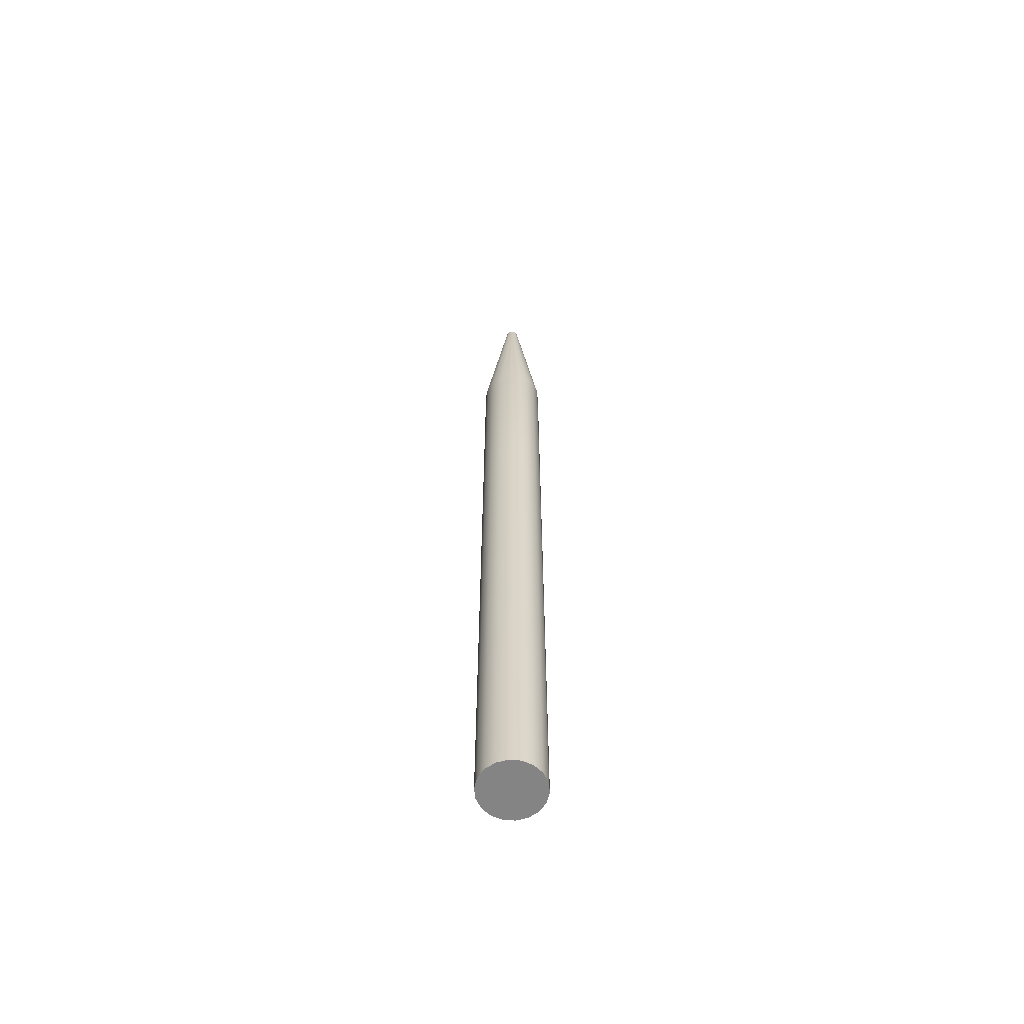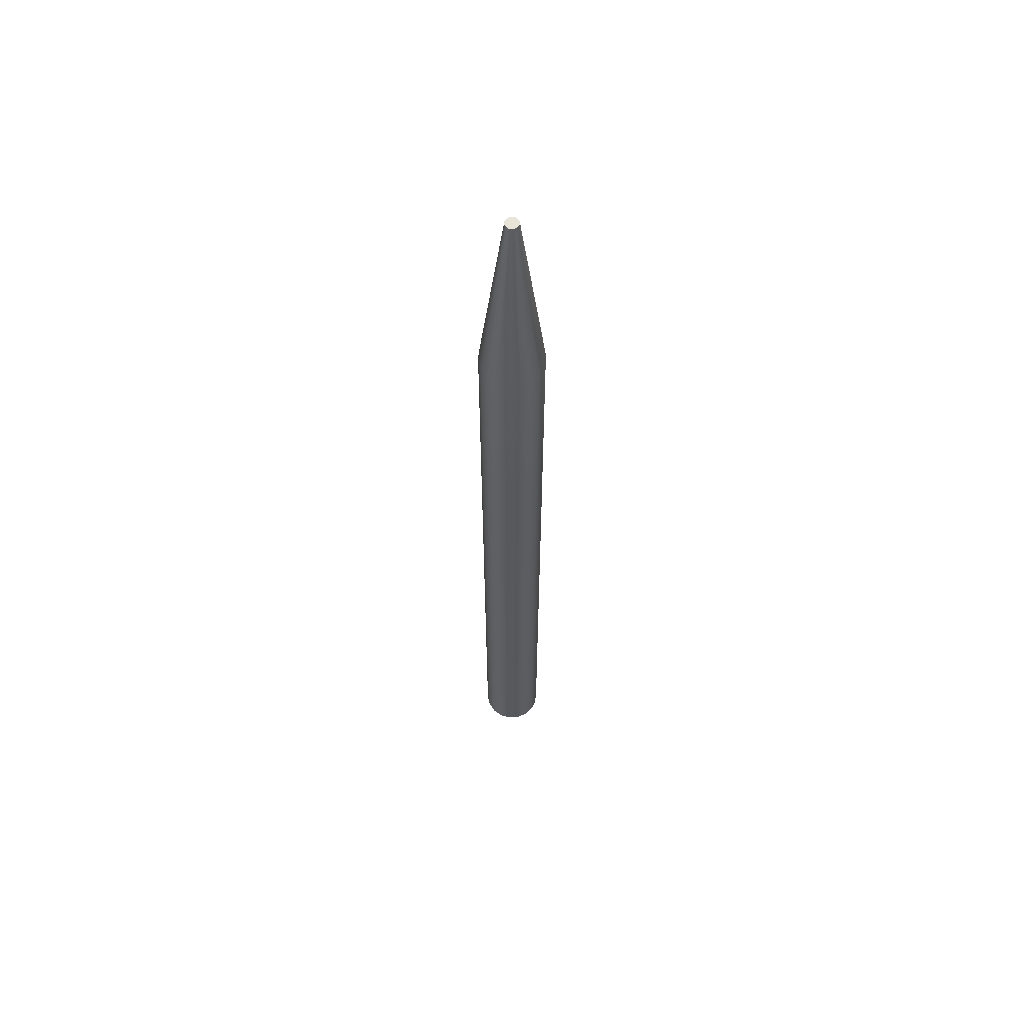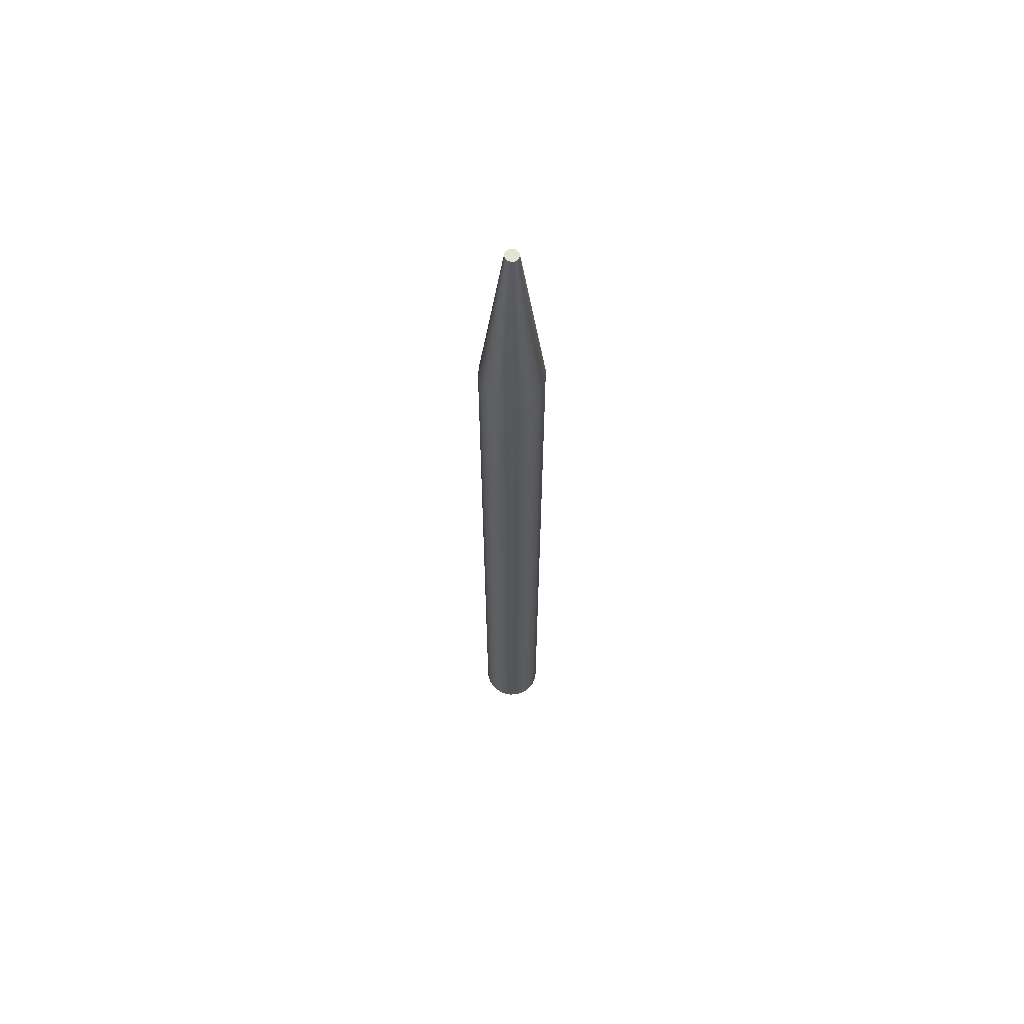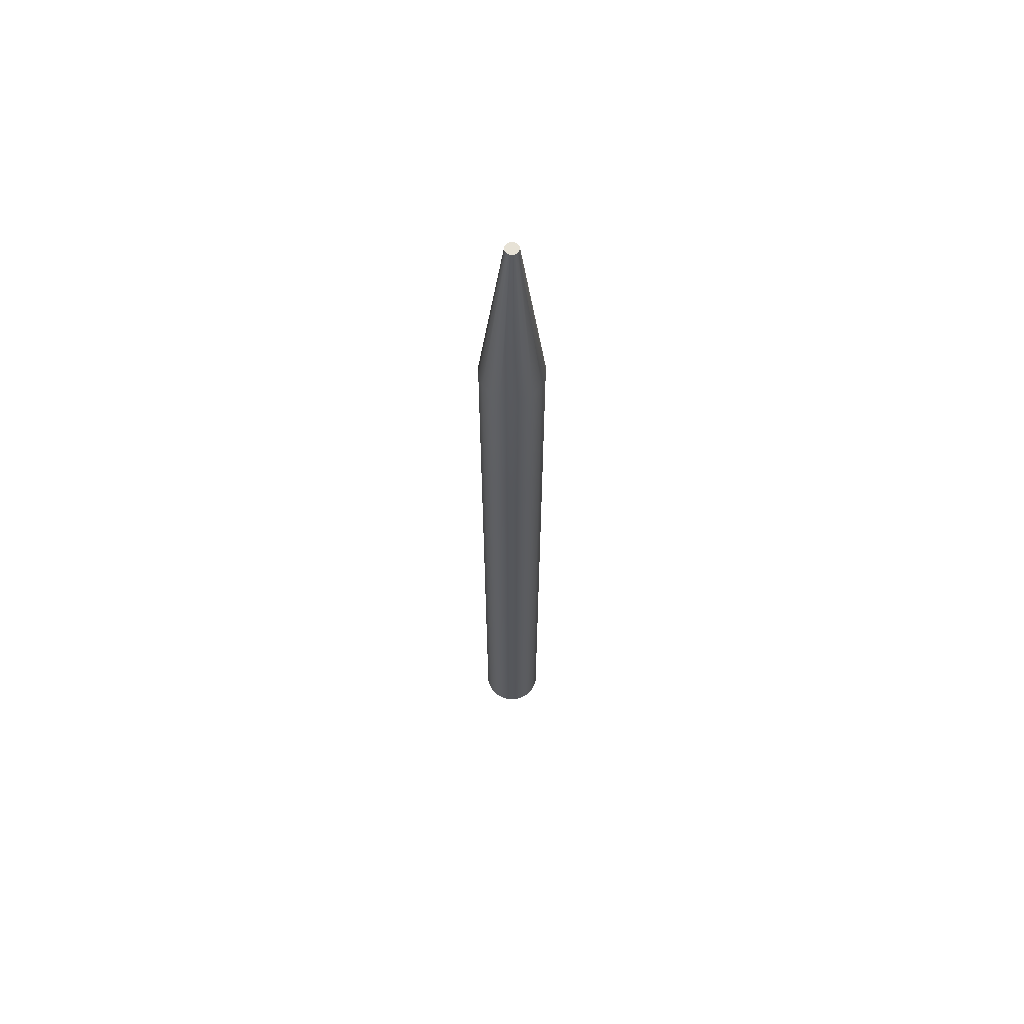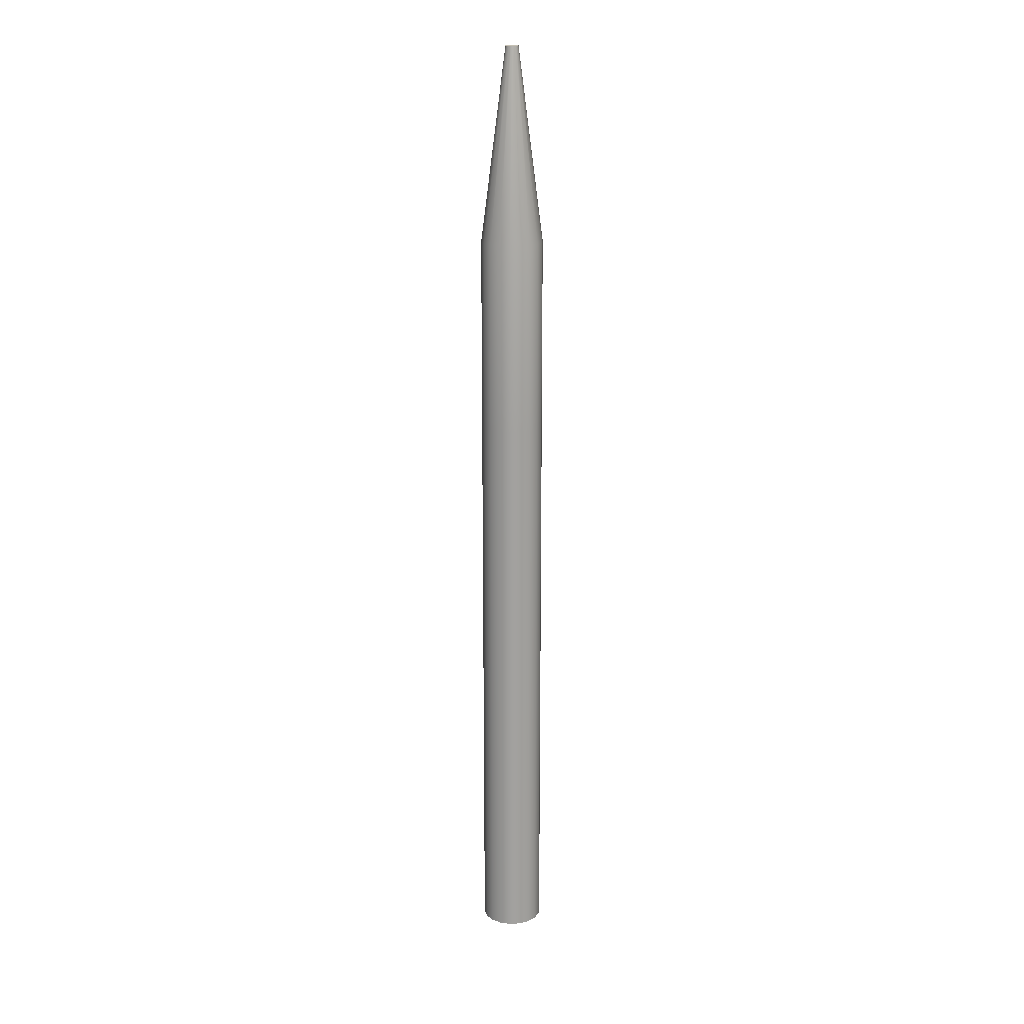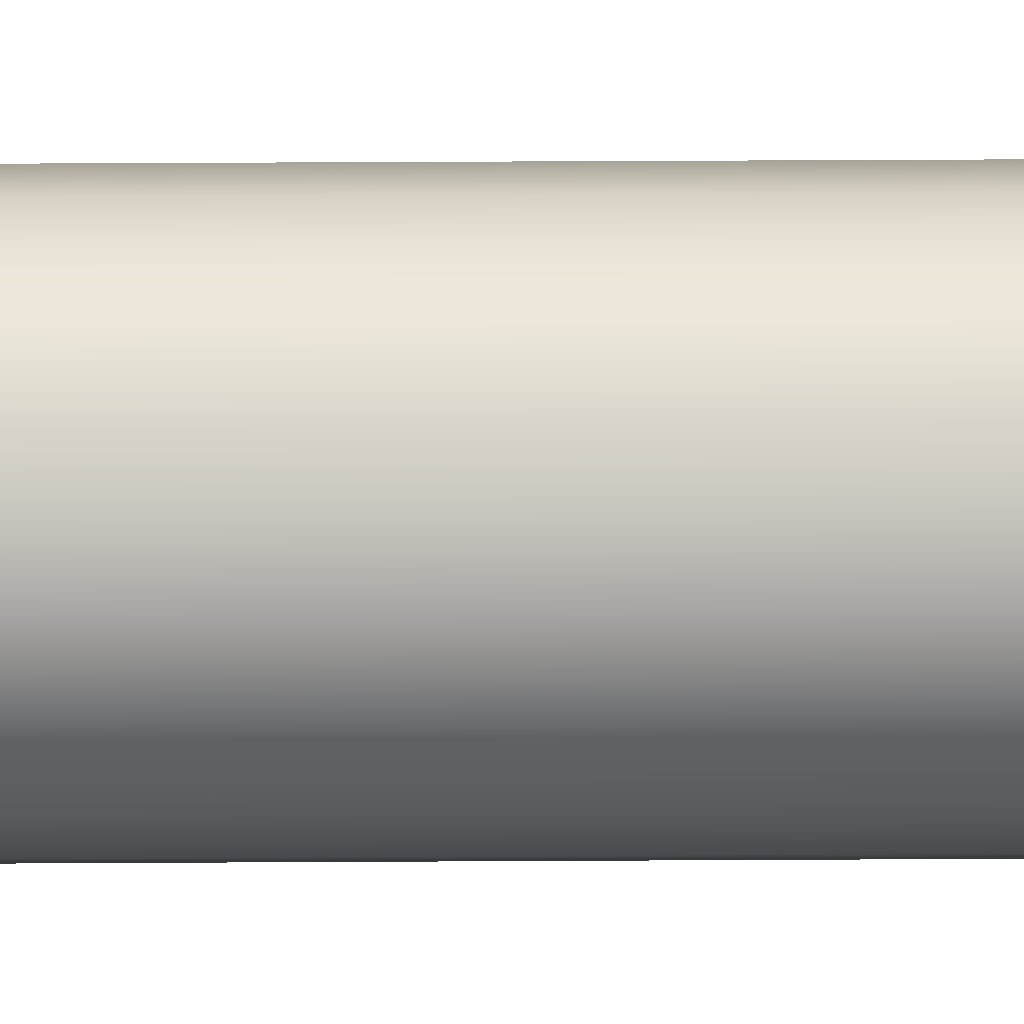
<metadata>
{"format":"obj","ext":"obj","renderer":"f3d","projection":"perspective","resolution":1024,"background":"white","views":[{"elev":-61.5,"azim":-4.1,"up":"+Y"},{"elev":60.2,"azim":156.9,"up":"+Y"},{"elev":64.1,"azim":-167.2,"up":"+Y"},{"elev":63.3,"azim":170.3,"up":"+Y"},{"elev":18.1,"azim":94.5,"up":"+Y"},{"elev":16.6,"azim":-90.9,"up":"+Z"}]}
</metadata>
<code>
o Cylinder001
v 0.0976 0 0
v 0.09171 0 -0.03338
v 0.07477 0 -0.06274
v 0.0488 0 -0.08452
v 0.01695 0 -0.09612
v -0.01695 0 -0.09612
v -0.0488 0 -0.08452
v -0.07477 0 -0.06274
v -0.09171 0 -0.03338
v -0.0976 0 -0
v -0.09171 0 0.03338
v -0.07477 0 0.06274
v -0.0488 0 0.08452
v -0.01695 0 0.09612
v 0.01695 0 0.09612
v 0.0488 0 0.08452
v 0.07477 0 0.06274
v 0.09171 0 0.03338
v 0.0976 0.5987 0
v 0.09171 0.5987 -0.03338
v 0.07477 0.5987 -0.06274
v 0.0488 0.5987 -0.08452
v 0.01695 0.5987 -0.09612
v -0.01695 0.5987 -0.09612
v -0.0488 0.5987 -0.08452
v -0.07477 0.5987 -0.06274
v -0.09171 0.5987 -0.03338
v -0.0976 0.5987 -0
v -0.09171 0.5987 0.03338
v -0.07477 0.5987 0.06274
v -0.0488 0.5987 0.08452
v -0.01695 0.5987 0.09612
v 0.01695 0.5987 0.09612
v 0.0488 0.5987 0.08452
v 0.07477 0.5987 0.06274
v 0.09171 0.5987 0.03338
v 0.0976 1.197 0
v 0.09171 1.197 -0.03338
v 0.07477 1.197 -0.06274
v 0.0488 1.197 -0.08452
v 0.01695 1.197 -0.09612
v -0.01695 1.197 -0.09612
v -0.0488 1.197 -0.08452
v -0.07477 1.197 -0.06274
v -0.09171 1.197 -0.03338
v -0.0976 1.197 -0
v -0.09171 1.197 0.03338
v -0.07477 1.197 0.06274
v -0.0488 1.197 0.08452
v -0.01695 1.197 0.09612
v 0.01695 1.197 0.09612
v 0.0488 1.197 0.08452
v 0.07477 1.197 0.06274
v 0.09171 1.197 0.03338
v 0.0976 1.796 0
v 0.09171 1.796 -0.03338
v 0.07477 1.796 -0.06274
v 0.0488 1.796 -0.08452
v 0.01695 1.796 -0.09612
v -0.01695 1.796 -0.09612
v -0.0488 1.796 -0.08452
v -0.07477 1.796 -0.06274
v -0.09171 1.796 -0.03338
v -0.0976 1.796 -0
v -0.09171 1.796 0.03338
v -0.07477 1.796 0.06274
v -0.0488 1.796 0.08452
v -0.01695 1.796 0.09612
v 0.01695 1.796 0.09612
v 0.0488 1.796 0.08452
v 0.07477 1.796 0.06274
v 0.09171 1.796 0.03338
v 0.0976 2.395 0
v 0.09171 2.395 -0.03338
v 0.07477 2.395 -0.06274
v 0.0488 2.395 -0.08452
v 0.01695 2.395 -0.09612
v -0.01695 2.395 -0.09612
v -0.0488 2.395 -0.08452
v -0.07477 2.395 -0.06274
v -0.09171 2.395 -0.03338
v -0.0976 2.395 -0
v -0.09171 2.395 0.03338
v -0.07477 2.395 0.06274
v -0.0488 2.395 0.08452
v -0.01695 2.395 0.09612
v 0.01695 2.395 0.09612
v 0.0488 2.395 0.08452
v 0.07477 2.395 0.06274
v 0.09171 2.395 0.03338
v 0.0205 2.994 0
v 0.01927 2.994 -0.006879
v 0.01571 2.994 -0.01293
v 0.01025 2.994 -0.01742
v 0.00356 2.994 -0.01981
v -0.00356 2.994 -0.01981
v -0.01025 2.994 -0.01742
v -0.01571 2.994 -0.01293
v -0.01927 2.994 -0.006879
v -0.0205 2.994 -0
v -0.01927 2.994 0.006879
v -0.01571 2.994 0.01293
v -0.01025 2.994 0.01742
v -0.00356 2.994 0.01981
v 0.00356 2.994 0.01981
v 0.01025 2.994 0.01742
v 0.01571 2.994 0.01293
v 0.01927 2.994 0.006879
f 17 16 15
f 15 14 13
f 13 12 11
f 15 13 11
f 11 10 9
f 9 8 7
f 11 9 7
f 7 6 5
f 5 4 3
f 7 5 3
f 11 7 3
f 15 11 3
f 3 2 1
f 15 3 1
f 17 15 1
f 18 17 1
f 1 2 20
f 20 19 1
f 2 3 21
f 21 20 2
f 3 4 22
f 22 21 3
f 4 5 23
f 23 22 4
f 5 6 24
f 24 23 5
f 6 7 25
f 25 24 6
f 7 8 26
f 26 25 7
f 8 9 27
f 27 26 8
f 9 10 28
f 28 27 9
f 10 11 29
f 29 28 10
f 11 12 30
f 30 29 11
f 12 13 31
f 31 30 12
f 13 14 32
f 32 31 13
f 14 15 33
f 33 32 14
f 15 16 34
f 34 33 15
f 16 17 35
f 35 34 16
f 17 18 36
f 36 35 17
f 18 1 19
f 19 36 18
f 19 20 38
f 38 37 19
f 20 21 39
f 39 38 20
f 21 22 40
f 40 39 21
f 22 23 41
f 41 40 22
f 23 24 42
f 42 41 23
f 24 25 43
f 43 42 24
f 25 26 44
f 44 43 25
f 26 27 45
f 45 44 26
f 27 28 46
f 46 45 27
f 28 29 47
f 47 46 28
f 29 30 48
f 48 47 29
f 30 31 49
f 49 48 30
f 31 32 50
f 50 49 31
f 32 33 51
f 51 50 32
f 33 34 52
f 52 51 33
f 34 35 53
f 53 52 34
f 35 36 54
f 54 53 35
f 36 19 37
f 37 54 36
f 37 38 56
f 56 55 37
f 38 39 57
f 57 56 38
f 39 40 58
f 58 57 39
f 40 41 59
f 59 58 40
f 41 42 60
f 60 59 41
f 42 43 61
f 61 60 42
f 43 44 62
f 62 61 43
f 44 45 63
f 63 62 44
f 45 46 64
f 64 63 45
f 46 47 65
f 65 64 46
f 47 48 66
f 66 65 47
f 48 49 67
f 67 66 48
f 49 50 68
f 68 67 49
f 50 51 69
f 69 68 50
f 51 52 70
f 70 69 51
f 52 53 71
f 71 70 52
f 53 54 72
f 72 71 53
f 54 37 55
f 55 72 54
f 55 56 74
f 74 73 55
f 56 57 75
f 75 74 56
f 57 58 76
f 76 75 57
f 58 59 77
f 77 76 58
f 59 60 78
f 78 77 59
f 60 61 79
f 79 78 60
f 61 62 80
f 80 79 61
f 62 63 81
f 81 80 62
f 63 64 82
f 82 81 63
f 64 65 83
f 83 82 64
f 65 66 84
f 84 83 65
f 66 67 85
f 85 84 66
f 67 68 86
f 86 85 67
f 68 69 87
f 87 86 68
f 69 70 88
f 88 87 69
f 70 71 89
f 89 88 70
f 71 72 90
f 90 89 71
f 72 55 73
f 73 90 72
f 73 74 92
f 92 91 73
f 74 75 93
f 93 92 74
f 75 76 94
f 94 93 75
f 76 77 95
f 95 94 76
f 77 78 96
f 96 95 77
f 78 79 97
f 97 96 78
f 79 80 98
f 98 97 79
f 80 81 99
f 99 98 80
f 81 82 100
f 100 99 81
f 82 83 101
f 101 100 82
f 83 84 102
f 102 101 83
f 84 85 103
f 103 102 84
f 85 86 104
f 104 103 85
f 86 87 105
f 105 104 86
f 87 88 106
f 106 105 87
f 88 89 107
f 107 106 88
f 89 90 108
f 108 107 89
f 90 73 91
f 91 108 90
f 91 92 93
f 93 94 95
f 95 96 97
f 93 95 97
f 97 98 99
f 99 100 101
f 97 99 101
f 101 102 103
f 103 104 105
f 101 103 105
f 97 101 105
f 93 97 105
f 105 106 107
f 93 105 107
f 91 93 107
f 108 91 107

</code>
